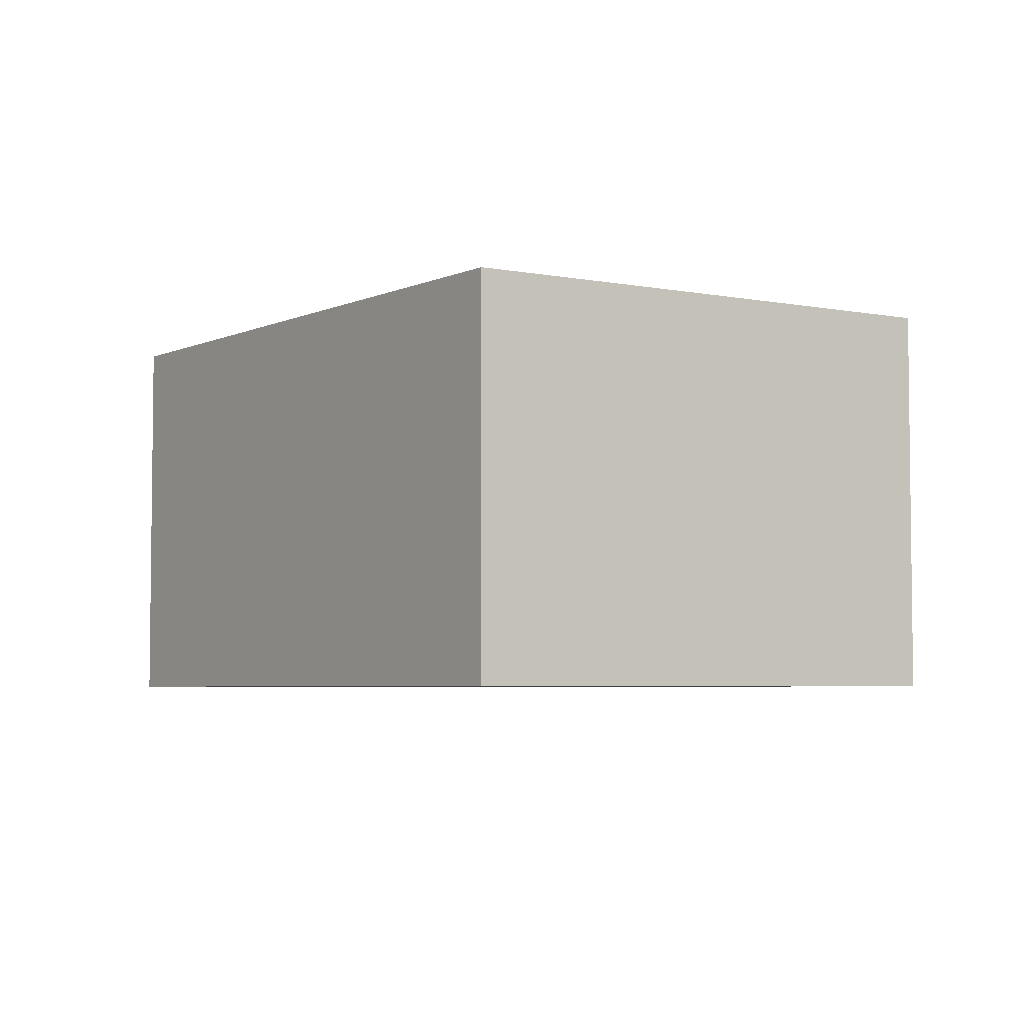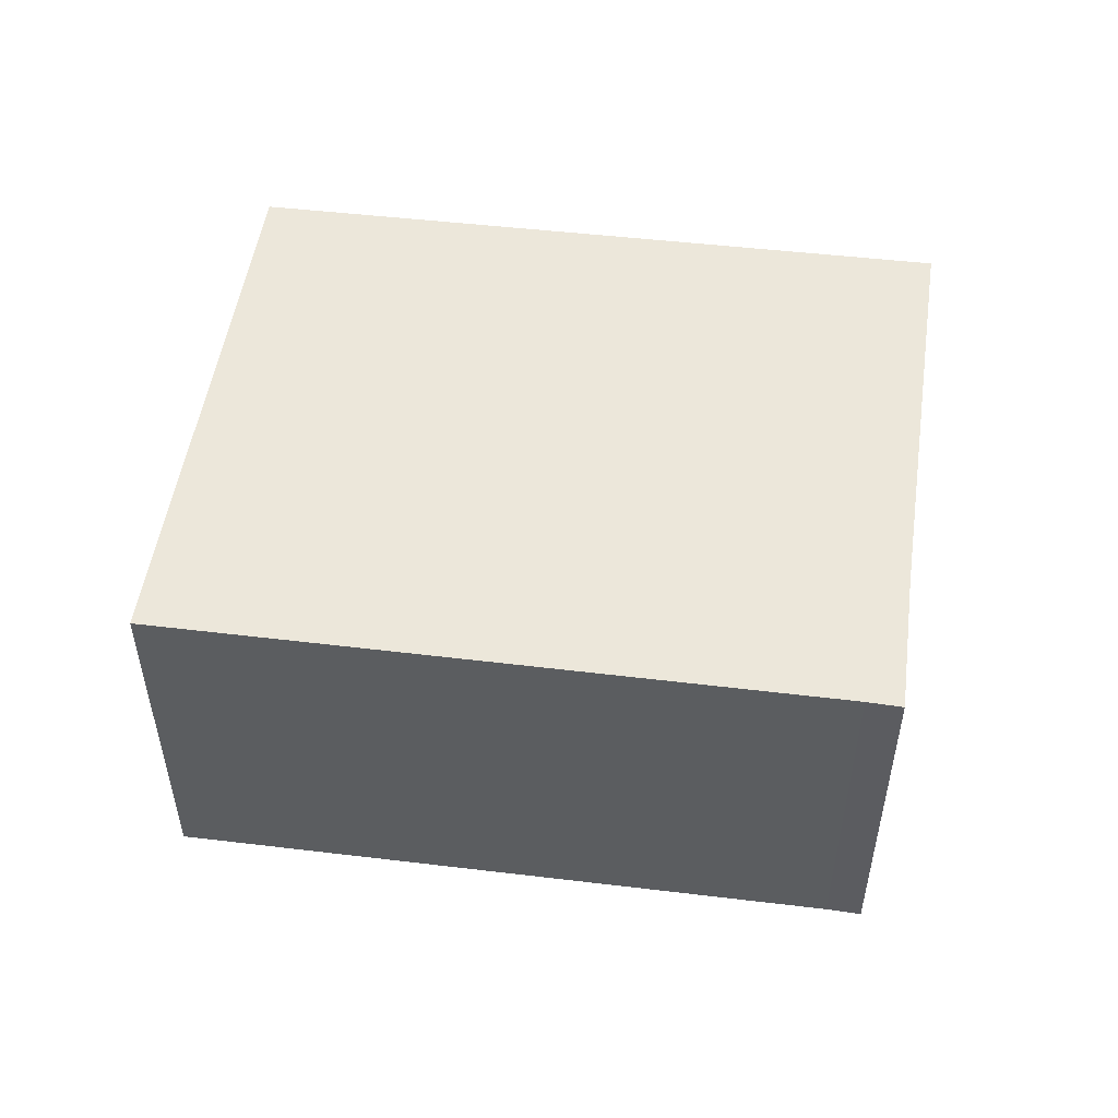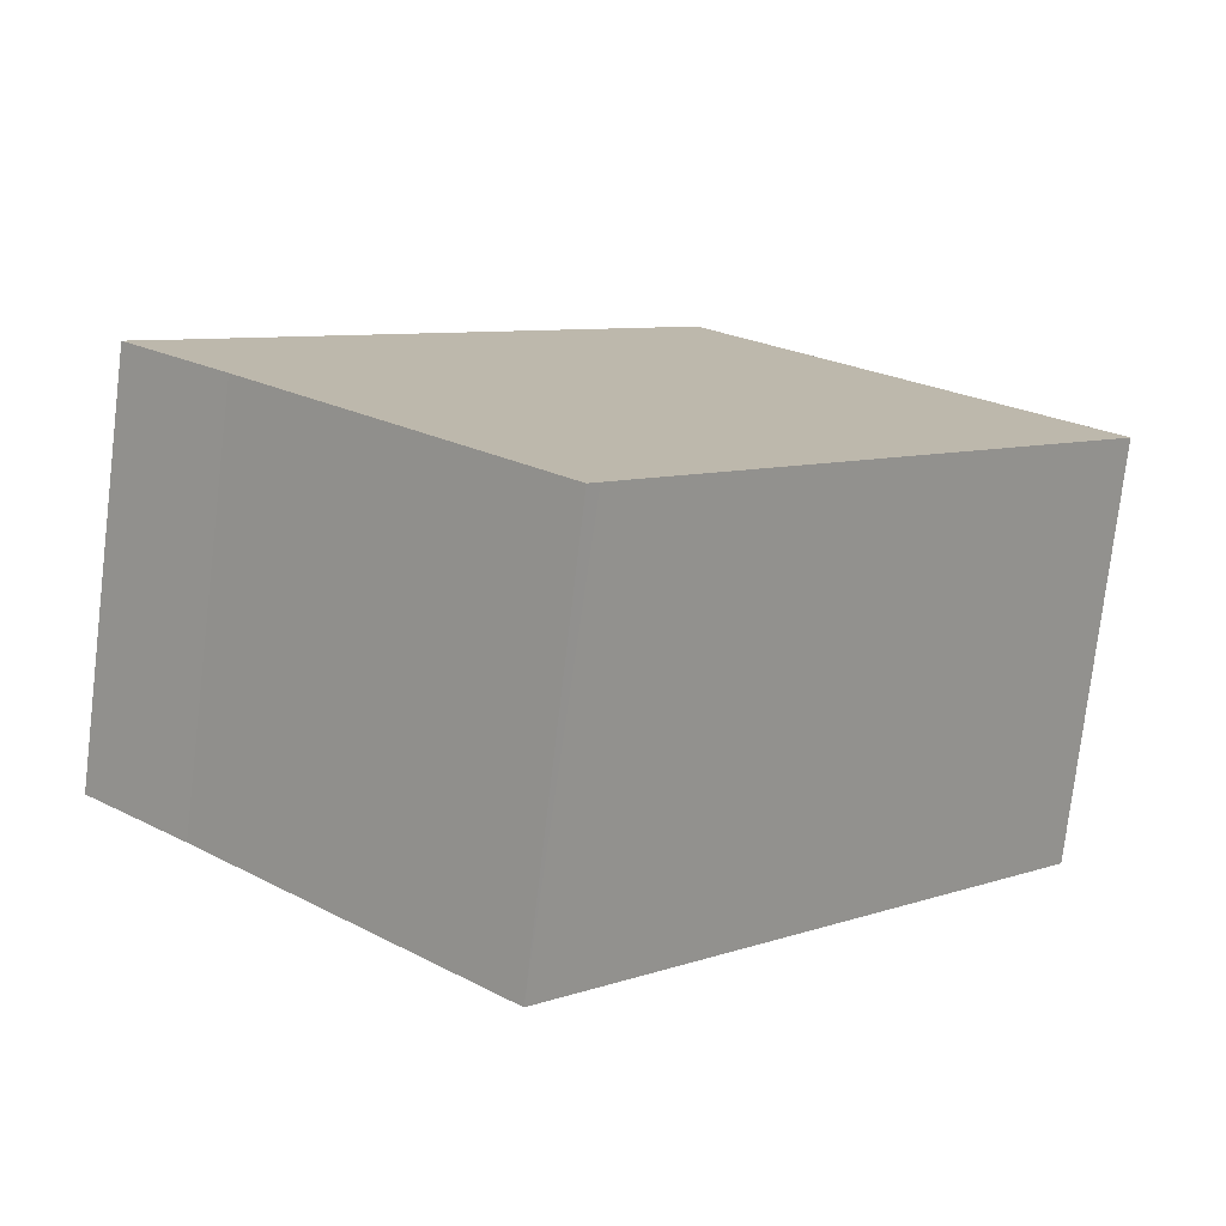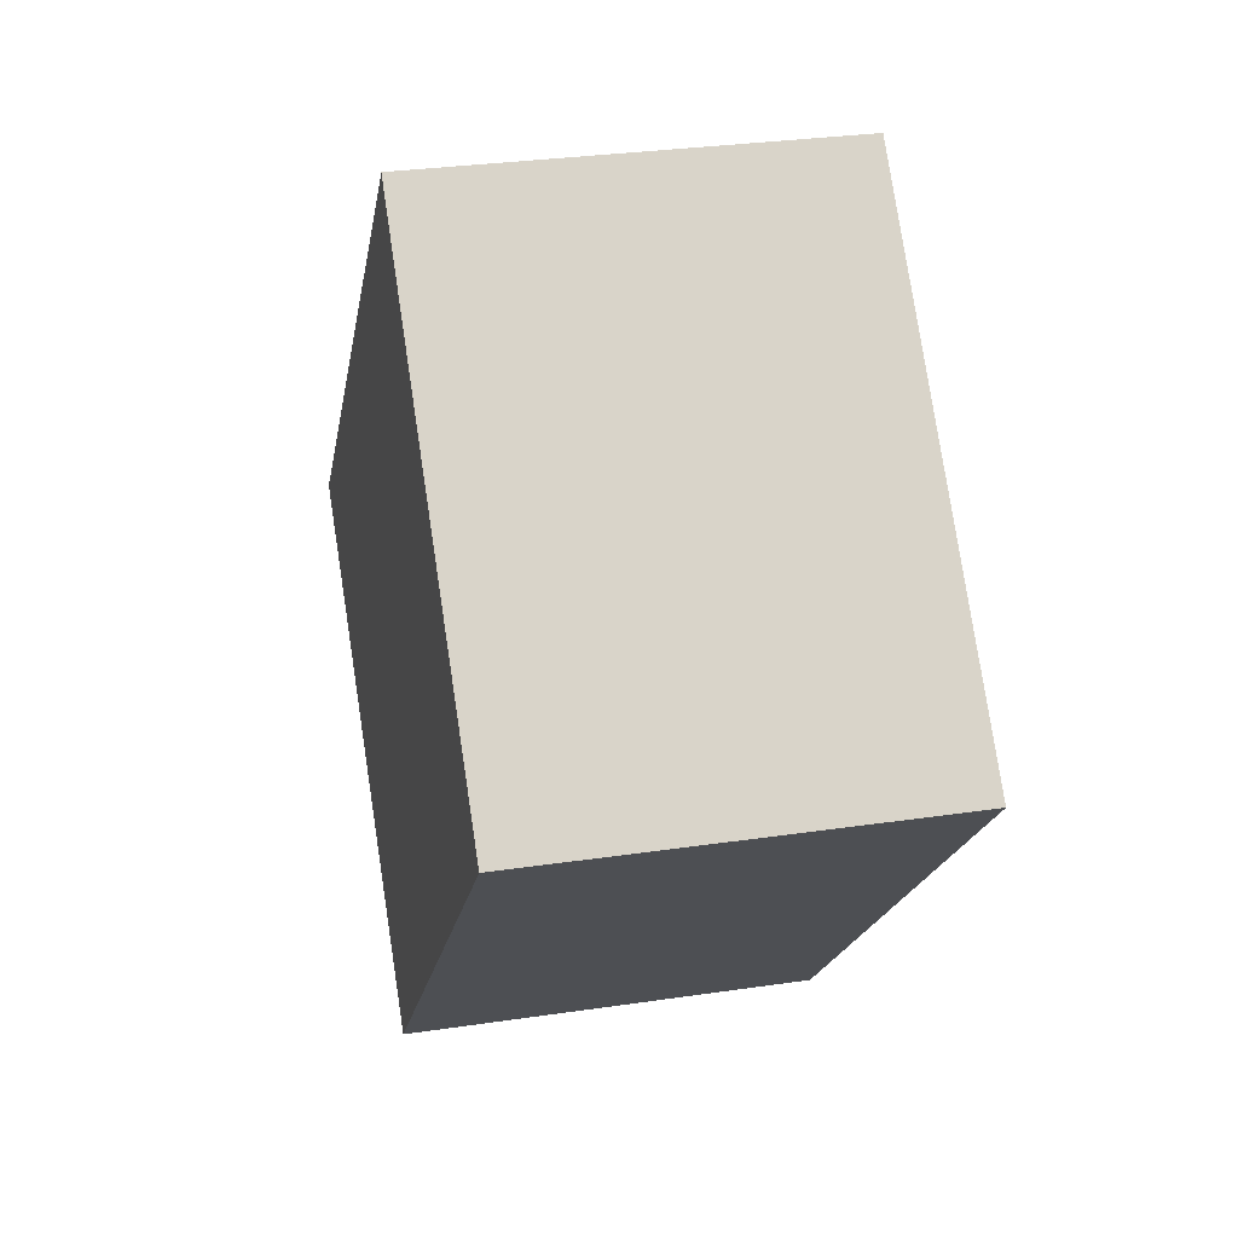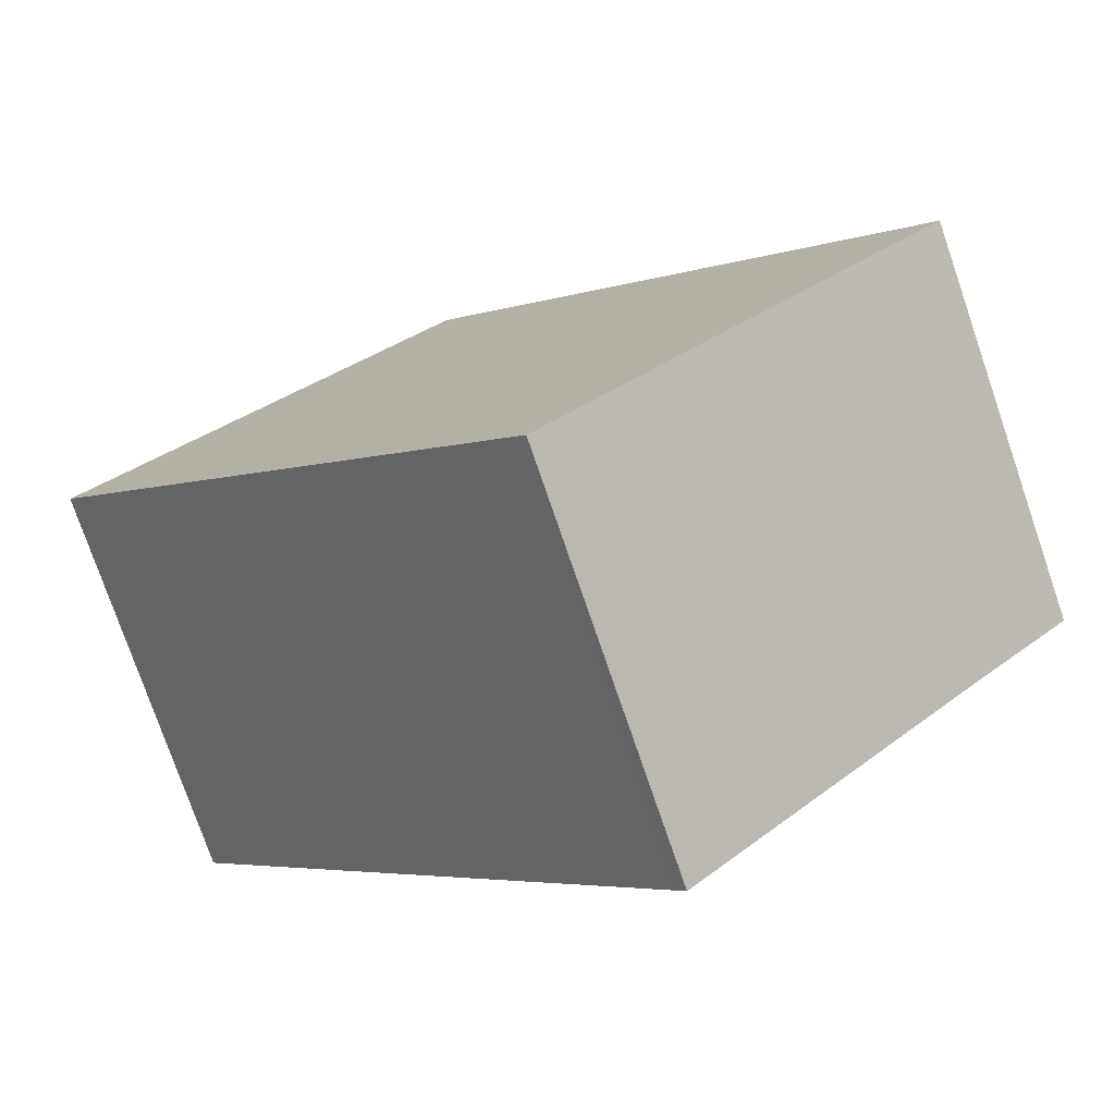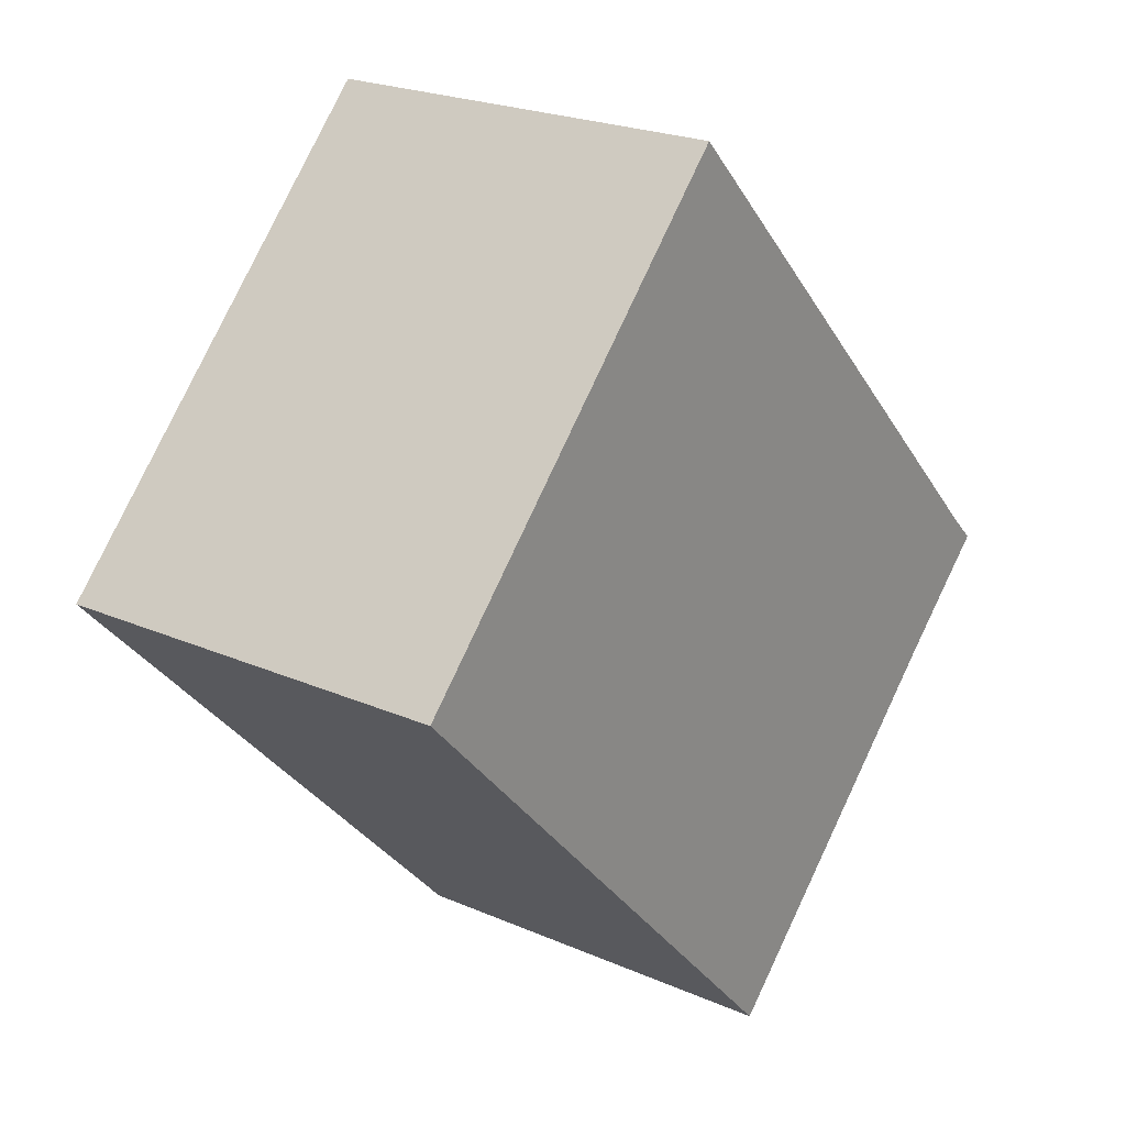
<metadata>
{"format":"obj","ext":"obj","renderer":"f3d","projection":"perspective","resolution":1024,"background":"white","views":[{"elev":-4.6,"azim":-78.8,"up":"+Y"},{"elev":53.9,"azim":53.3,"up":"+Y"},{"elev":-76.5,"azim":173.2,"up":"+Z"},{"elev":29.6,"azim":-102.4,"up":"+Z"},{"elev":-77.0,"azim":19.0,"up":"+Z"},{"elev":22.6,"azim":-53.0,"up":"+Z"}]}
</metadata>
<code>
v  4.328 3.669 -4.572
v  7.111 3.669 -2.022
v  4.422 3.669 -4.672
v  8.056 3.669 -1.123
v  7.817 3.669 -0.891
v  0 3.669 2.247e-16
v  3.454 3.669 3.627
v  3.454 -2.221e-16 3.627
v  7.817 5.456e-17 -0.891
v  8.056 6.876e-17 -1.123
v  7.111 1.238e-16 -2.022
v  4.422 2.861e-16 -4.672
v  0 0 0
v  4.328 2.8e-16 -4.572
g defaultobject
f 1 2 3
f 2 1 4
f 4 1 5
f 5 1 6
f 5 6 7
f 8 5 7
f 5 8 9
f 9 4 5
f 4 9 10
f 10 2 4
f 2 10 11
f 11 3 2
f 3 11 12
f 13 7 6
f 7 13 8
f 12 1 3
f 1 12 6
f 6 12 13
f 13 12 14
f 9 11 10
f 11 9 8
f 11 8 12
f 12 8 14
f 14 8 13

</code>
